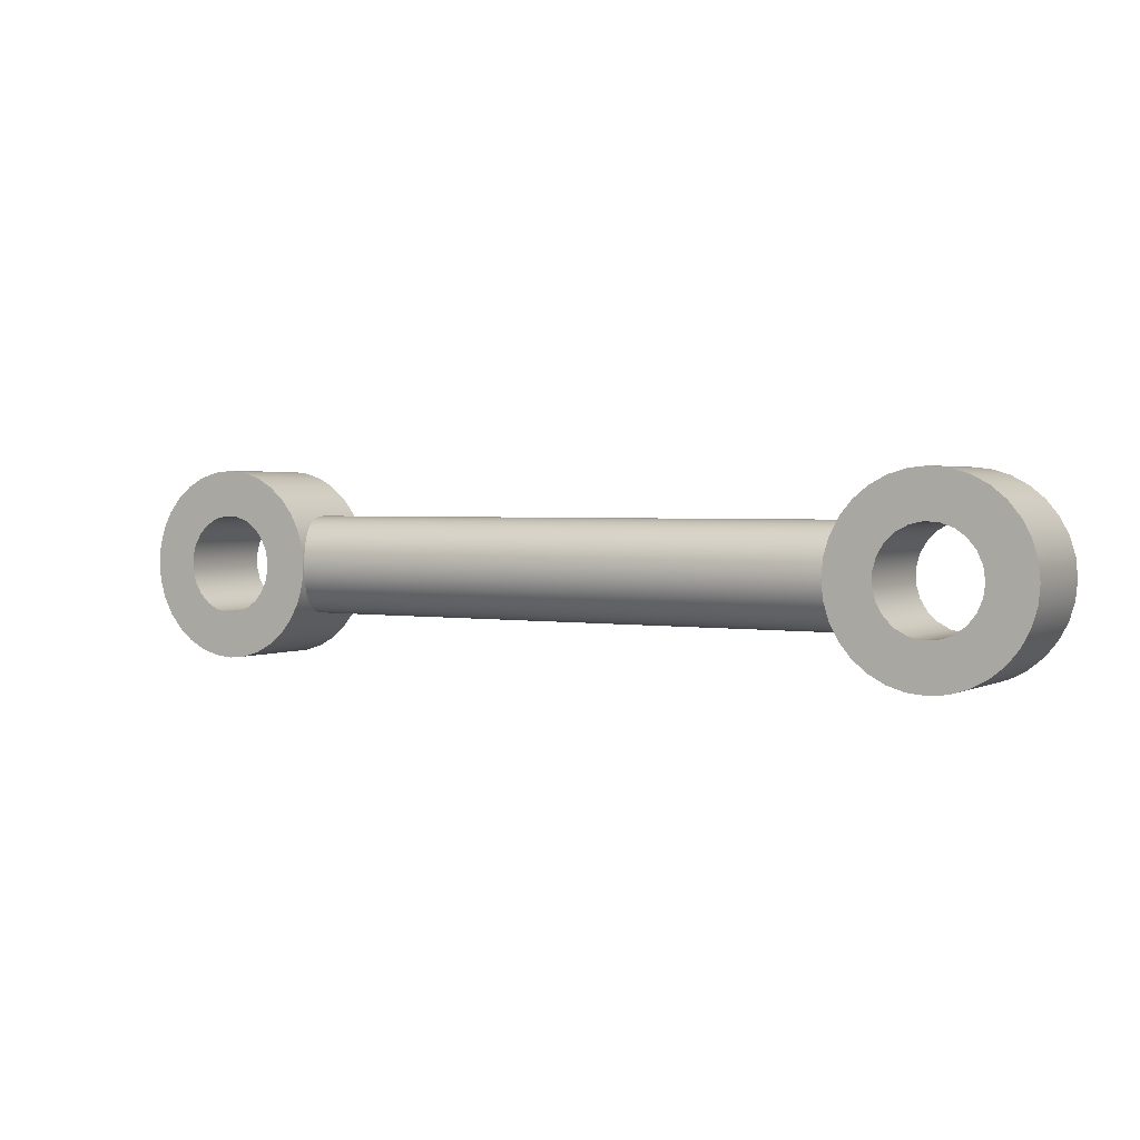
<metadata>
{"format":"obj","ext":"obj","renderer":"f3d","projection":"perspective","resolution":1024,"background":"white","views":[{"elev":2.2,"azim":-149.0,"up":"+Y"}]}
</metadata>
<code>
v 1.117 -4.666e-17 0
v 1.125 -0.07433 0
v 1.147 -0.1458 0
v 1.182 -0.2117 0
v 1.229 -0.2694 0
v 1.287 -0.3168 0
v 1.353 -0.352 0
v 1.424 -0.3737 0
v 1.498 -0.381 0
v 1.573 -0.3737 0
v 1.644 -0.352 0
v 1.71 -0.3168 0
v 1.768 -0.2694 0
v 1.815 -0.2117 0
v 1.85 -0.1458 0
v 1.872 -0.07433 0
v 1.88 0 0
v 1.872 0.07433 0
v 1.85 0.1458 0
v 1.815 0.2117 0
v 1.768 0.2694 0
v 1.71 0.3168 0
v 1.644 0.352 0
v 1.573 0.3737 0
v 1.498 0.381 0
v 1.424 0.3737 0
v 1.353 0.352 0
v 1.287 0.3168 0
v 1.229 0.2694 0
v 1.182 0.2117 0
v 1.147 0.1458 0
v 1.125 0.07433 0
v 1.117 -4.666e-17 0.406
v 1.125 0.07433 0.406
v 1.147 0.1458 0.406
v 1.182 0.2117 0.406
v 1.229 0.2694 0.406
v 1.287 0.3168 0.406
v 1.353 0.352 0.406
v 1.424 0.3737 0.406
v 1.498 0.381 0.406
v 1.573 0.3737 0.406
v 1.644 0.352 0.406
v 1.71 0.3168 0.406
v 1.768 0.2694 0.406
v 1.815 0.2117 0.406
v 1.85 0.1458 0.406
v 1.872 0.07433 0.406
v 1.88 0 0.406
v 1.872 -0.07433 0.406
v 1.85 -0.1458 0.406
v 1.815 -0.2117 0.406
v 1.768 -0.2694 0.406
v 1.71 -0.3168 0.406
v 1.644 -0.352 0.406
v 1.573 -0.3737 0.406
v 1.498 -0.381 0.406
v 1.424 -0.3737 0.406
v 1.353 -0.352 0.406
v 1.287 -0.3168 0.406
v 1.229 -0.2694 0.406
v 1.182 -0.2117 0.406
v 1.147 -0.1458 0.406
v 1.125 -0.07433 0.406
v 1.173 -0.198 0.203
v 1.171 -0.1941 0.1644
v 1.164 -0.1827 0.1267
v 1.155 -0.1641 0.09232
v 1.144 -0.1402 0.06316
v 1.134 -0.111 0.03912
v 1.125 -0.07657 0.02041
v 1.12 -0.03868 0.008871
v 1.117 0 0.005
v 1.12 0.03868 0.008871
v 1.125 0.07657 0.02041
v 1.134 0.111 0.03912
v 1.144 0.1402 0.06316
v 1.155 0.1641 0.09232
v 1.164 0.1827 0.1267
v 1.171 0.1941 0.1644
v 1.173 0.198 0.203
v 1.171 0.1941 0.2416
v 1.164 0.1827 0.2793
v 1.155 0.1641 0.3137
v 1.144 0.1402 0.3428
v 1.134 0.111 0.3669
v 1.125 0.07657 0.3856
v 1.12 0.03868 0.3971
v 1.117 2.602e-17 0.401
v 1.12 -0.03868 0.3971
v 1.125 -0.07657 0.3856
v 1.134 -0.111 0.3669
v 1.144 -0.1402 0.3428
v 1.155 -0.1641 0.3137
v 1.164 -0.1827 0.2793
v 1.171 -0.1941 0.2416
v 1.117 -4.666e-17 0
v 1.117 0 0.005
v 1.117 2.602e-17 0.401
v 1.117 -4.666e-17 0.406
v 1.301 -2.425e-17 0.406
v 1.308 -0.05342 0.406
v 1.329 -0.1029 0.406
v 1.363 -0.1447 0.406
v 1.407 -0.1758 0.406
v 1.458 -0.1939 0.406
v 1.512 -0.1975 0.406
v 1.565 -0.1866 0.406
v 1.613 -0.1618 0.406
v 1.652 -0.125 0.406
v 1.68 -0.07888 0.406
v 1.695 -0.02696 0.406
v 1.695 0.02696 0.406
v 1.68 0.07888 0.406
v 1.652 0.125 0.406
v 1.613 0.1618 0.406
v 1.565 0.1866 0.406
v 1.512 0.1975 0.406
v 1.458 0.1939 0.406
v 1.407 0.1758 0.406
v 1.363 0.1447 0.406
v 1.329 0.1029 0.406
v 1.308 0.05342 0.406
v 1.301 -2.425e-17 0
v 1.308 0.05342 0
v 1.329 0.1029 0
v 1.363 0.1447 0
v 1.407 0.1758 0
v 1.458 0.1939 0
v 1.512 0.1975 0
v 1.565 0.1866 0
v 1.613 0.1618 0
v 1.652 0.125 0
v 1.68 0.07888 0
v 1.695 0.02696 0
v 1.695 -0.02696 0
v 1.68 -0.07888 0
v 1.652 -0.125 0
v 1.613 -0.1618 0
v 1.565 -0.1866 0
v 1.512 -0.1975 0
v 1.458 -0.1939 0
v 1.407 -0.1758 0
v 1.363 -0.1447 0
v 1.329 -0.1029 0
v 1.308 -0.05342 0
v 1.301 -2.425e-17 0.406
v 1.301 -2.425e-17 0
v 1.301 -2.425e-17 0.406
v 1.308 0.05342 0.406
v 1.329 0.1029 0.406
v 1.363 0.1447 0.406
v 1.407 0.1758 0.406
v 1.458 0.1939 0.406
v 1.512 0.1975 0.406
v 1.565 0.1866 0.406
v 1.613 0.1618 0.406
v 1.652 0.125 0.406
v 1.68 0.07888 0.406
v 1.695 0.02696 0.406
v 1.695 -0.02696 0.406
v 1.68 -0.07888 0.406
v 1.652 -0.125 0.406
v 1.613 -0.1618 0.406
v 1.565 -0.1866 0.406
v 1.512 -0.1975 0.406
v 1.458 -0.1939 0.406
v 1.407 -0.1758 0.406
v 1.363 -0.1447 0.406
v 1.329 -0.1029 0.406
v 1.308 -0.05342 0.406
v 1.117 -4.666e-17 0.406
v 1.125 -0.07433 0.406
v 1.147 -0.1458 0.406
v 1.182 -0.2117 0.406
v 1.229 -0.2694 0.406
v 1.287 -0.3168 0.406
v 1.353 -0.352 0.406
v 1.424 -0.3737 0.406
v 1.498 -0.381 0.406
v 1.573 -0.3737 0.406
v 1.644 -0.352 0.406
v 1.71 -0.3168 0.406
v 1.768 -0.2694 0.406
v 1.815 -0.2117 0.406
v 1.85 -0.1458 0.406
v 1.872 -0.07433 0.406
v 1.88 0 0.406
v 1.872 0.07433 0.406
v 1.85 0.1458 0.406
v 1.815 0.2117 0.406
v 1.768 0.2694 0.406
v 1.71 0.3168 0.406
v 1.644 0.352 0.406
v 1.573 0.3737 0.406
v 1.498 0.381 0.406
v 1.424 0.3737 0.406
v 1.353 0.352 0.406
v 1.287 0.3168 0.406
v 1.229 0.2694 0.406
v 1.182 0.2117 0.406
v 1.147 0.1458 0.406
v 1.125 0.07433 0.406
v 1.301 -2.425e-17 0
v 1.308 -0.05342 0
v 1.329 -0.1029 0
v 1.363 -0.1447 0
v 1.407 -0.1758 0
v 1.458 -0.1939 0
v 1.512 -0.1975 0
v 1.565 -0.1866 0
v 1.613 -0.1618 0
v 1.652 -0.125 0
v 1.68 -0.07888 0
v 1.695 -0.02696 0
v 1.695 0.02696 0
v 1.68 0.07888 0
v 1.652 0.125 0
v 1.613 0.1618 0
v 1.565 0.1866 0
v 1.512 0.1975 0
v 1.458 0.1939 0
v 1.407 0.1758 0
v 1.363 0.1447 0
v 1.329 0.1029 0
v 1.308 0.05342 0
v 1.117 -4.666e-17 0
v 1.125 0.07433 0
v 1.147 0.1458 0
v 1.182 0.2117 0
v 1.229 0.2694 0
v 1.287 0.3168 0
v 1.353 0.352 0
v 1.424 0.3737 0
v 1.498 0.381 0
v 1.573 0.3737 0
v 1.644 0.352 0
v 1.71 0.3168 0
v 1.768 0.2694 0
v 1.815 0.2117 0
v 1.85 0.1458 0
v 1.872 0.07433 0
v 1.88 0 0
v 1.872 -0.07433 0
v 1.85 -0.1458 0
v 1.815 -0.2117 0
v 1.768 -0.2694 0
v 1.71 -0.3168 0
v 1.644 -0.352 0
v 1.573 -0.3737 0
v 1.498 -0.381 0
v 1.424 -0.3737 0
v 1.353 -0.352 0
v 1.287 -0.3168 0
v 1.229 -0.2694 0
v 1.182 -0.2117 0
v 1.147 -0.1458 0
v 1.125 -0.07433 0
v 1.173 -0.198 0.203
v 1.171 -0.1941 0.2416
v 1.164 -0.1827 0.2793
v 1.155 -0.1641 0.3137
v 1.144 -0.1402 0.3428
v 1.134 -0.111 0.3669
v 1.125 -0.07657 0.3856
v 1.12 -0.03868 0.3971
v 1.117 2.602e-17 0.401
v 1.12 0.03868 0.3971
v 1.125 0.07657 0.3856
v 1.134 0.111 0.3669
v 1.144 0.1402 0.3428
v 1.155 0.1641 0.3137
v 1.164 0.1827 0.2793
v 1.171 0.1941 0.2416
v 1.173 0.198 0.203
v 1.171 0.1941 0.1644
v 1.164 0.1827 0.1267
v 1.155 0.1641 0.09232
v 1.144 0.1402 0.06316
v 1.134 0.111 0.03912
v 1.125 0.07657 0.02041
v 1.12 0.03868 0.008871
v 1.117 0 0.005
v 1.12 -0.03868 0.008871
v 1.125 -0.07657 0.02041
v 1.134 -0.111 0.03912
v 1.144 -0.1402 0.06316
v 1.155 -0.1641 0.09232
v 1.164 -0.1827 0.1267
v 1.171 -0.1941 0.1644
v -1.173 -0.198 0.203
v -1.171 -0.1941 0.1644
v -1.164 -0.1827 0.1267
v -1.155 -0.1641 0.09232
v -1.144 -0.1402 0.06316
v -1.134 -0.111 0.03912
v -1.125 -0.07657 0.02041
v -1.12 -0.03868 0.008871
v -1.117 5.898e-17 0.005
v -1.12 0.03868 0.008871
v -1.125 0.07657 0.02041
v -1.134 0.111 0.03912
v -1.144 0.1402 0.06316
v -1.155 0.1641 0.09232
v -1.164 0.1827 0.1267
v -1.171 0.1941 0.1644
v -1.173 0.198 0.203
v -1.171 0.1941 0.2416
v -1.164 0.1827 0.2793
v -1.155 0.1641 0.3137
v -1.144 0.1402 0.3428
v -1.134 0.111 0.3669
v -1.125 0.07657 0.3856
v -1.12 0.03868 0.3971
v -1.117 3.354e-17 0.401
v -1.12 -0.03868 0.3971
v -1.125 -0.07657 0.3856
v -1.134 -0.111 0.3669
v -1.144 -0.1402 0.3428
v -1.155 -0.1641 0.3137
v -1.164 -0.1827 0.2793
v -1.171 -0.1941 0.2416
v 1.117 2.602e-17 0.401
v -1.117 3.354e-17 0.401
v -1.696 -2.425e-17 0.406
v -1.689 -0.05342 0.406
v -1.668 -0.1029 0.406
v -1.634 -0.1447 0.406
v -1.59 -0.1758 0.406
v -1.539 -0.1939 0.406
v -1.485 -0.1975 0.406
v -1.432 -0.1866 0.406
v -1.384 -0.1618 0.406
v -1.345 -0.125 0.406
v -1.317 -0.07888 0.406
v -1.302 -0.02696 0.406
v -1.302 0.02696 0.406
v -1.317 0.07888 0.406
v -1.345 0.125 0.406
v -1.384 0.1618 0.406
v -1.432 0.1866 0.406
v -1.485 0.1975 0.406
v -1.539 0.1939 0.406
v -1.59 0.1758 0.406
v -1.634 0.1447 0.406
v -1.668 0.1029 0.406
v -1.689 0.05342 0.406
v -1.696 -2.425e-17 0
v -1.689 0.05342 0
v -1.668 0.1029 0
v -1.634 0.1447 0
v -1.59 0.1758 0
v -1.539 0.1939 0
v -1.485 0.1975 0
v -1.432 0.1866 0
v -1.384 0.1618 0
v -1.345 0.125 0
v -1.317 0.07888 0
v -1.302 0.02696 0
v -1.302 -0.02696 0
v -1.317 -0.07888 0
v -1.345 -0.125 0
v -1.384 -0.1618 0
v -1.432 -0.1866 0
v -1.485 -0.1975 0
v -1.539 -0.1939 0
v -1.59 -0.1758 0
v -1.634 -0.1447 0
v -1.668 -0.1029 0
v -1.689 -0.05342 0
v -1.696 -2.425e-17 0.406
v -1.696 -2.425e-17 0
v -1.173 -0.198 0.203
v -1.171 -0.1941 0.2416
v -1.164 -0.1827 0.2793
v -1.155 -0.1641 0.3137
v -1.144 -0.1402 0.3428
v -1.134 -0.111 0.3669
v -1.125 -0.07657 0.3856
v -1.12 -0.03868 0.3971
v -1.117 3.354e-17 0.401
v -1.12 0.03868 0.3971
v -1.125 0.07657 0.3856
v -1.134 0.111 0.3669
v -1.144 0.1402 0.3428
v -1.155 0.1641 0.3137
v -1.164 0.1827 0.2793
v -1.171 0.1941 0.2416
v -1.173 0.198 0.203
v -1.171 0.1941 0.1644
v -1.164 0.1827 0.1267
v -1.155 0.1641 0.09232
v -1.144 0.1402 0.06316
v -1.134 0.111 0.03912
v -1.125 0.07657 0.02041
v -1.12 0.03868 0.008871
v -1.117 5.898e-17 0.005
v -1.12 -0.03868 0.008871
v -1.125 -0.07657 0.02041
v -1.134 -0.111 0.03912
v -1.144 -0.1402 0.06316
v -1.155 -0.1641 0.09232
v -1.164 -0.1827 0.1267
v -1.171 -0.1941 0.1644
v -1.88 -4.666e-17 0.406
v -1.872 0.07433 0.406
v -1.85 0.1458 0.406
v -1.815 0.2117 0.406
v -1.768 0.2694 0.406
v -1.71 0.3168 0.406
v -1.644 0.352 0.406
v -1.573 0.3737 0.406
v -1.498 0.381 0.406
v -1.424 0.3737 0.406
v -1.353 0.352 0.406
v -1.287 0.3168 0.406
v -1.229 0.2694 0.406
v -1.182 0.2117 0.406
v -1.147 0.1458 0.406
v -1.125 0.07433 0.406
v -1.117 0 0.406
v -1.125 -0.07433 0.406
v -1.147 -0.1458 0.406
v -1.182 -0.2117 0.406
v -1.229 -0.2694 0.406
v -1.287 -0.3168 0.406
v -1.353 -0.352 0.406
v -1.424 -0.3737 0.406
v -1.498 -0.381 0.406
v -1.573 -0.3737 0.406
v -1.644 -0.352 0.406
v -1.71 -0.3168 0.406
v -1.768 -0.2694 0.406
v -1.815 -0.2117 0.406
v -1.85 -0.1458 0.406
v -1.872 -0.07433 0.406
v -1.88 -4.666e-17 0
v -1.872 -0.07433 0
v -1.85 -0.1458 0
v -1.815 -0.2117 0
v -1.768 -0.2694 0
v -1.71 -0.3168 0
v -1.644 -0.352 0
v -1.573 -0.3737 0
v -1.498 -0.381 0
v -1.424 -0.3737 0
v -1.353 -0.352 0
v -1.287 -0.3168 0
v -1.229 -0.2694 0
v -1.182 -0.2117 0
v -1.147 -0.1458 0
v -1.125 -0.07433 0
v -1.117 0 0
v -1.125 0.07433 0
v -1.147 0.1458 0
v -1.182 0.2117 0
v -1.229 0.2694 0
v -1.287 0.3168 0
v -1.353 0.352 0
v -1.424 0.3737 0
v -1.498 0.381 0
v -1.573 0.3737 0
v -1.644 0.352 0
v -1.71 0.3168 0
v -1.768 0.2694 0
v -1.815 0.2117 0
v -1.85 0.1458 0
v -1.872 0.07433 0
v -1.88 -4.666e-17 0
v -1.88 -4.666e-17 0.406
v -1.696 -2.425e-17 0.406
v -1.689 0.05342 0.406
v -1.668 0.1029 0.406
v -1.634 0.1447 0.406
v -1.59 0.1758 0.406
v -1.539 0.1939 0.406
v -1.485 0.1975 0.406
v -1.432 0.1866 0.406
v -1.384 0.1618 0.406
v -1.345 0.125 0.406
v -1.317 0.07888 0.406
v -1.302 0.02696 0.406
v -1.302 -0.02696 0.406
v -1.317 -0.07888 0.406
v -1.345 -0.125 0.406
v -1.384 -0.1618 0.406
v -1.432 -0.1866 0.406
v -1.485 -0.1975 0.406
v -1.539 -0.1939 0.406
v -1.59 -0.1758 0.406
v -1.634 -0.1447 0.406
v -1.668 -0.1029 0.406
v -1.689 -0.05342 0.406
v -1.88 -4.666e-17 0.406
v -1.872 -0.07433 0.406
v -1.85 -0.1458 0.406
v -1.815 -0.2117 0.406
v -1.768 -0.2694 0.406
v -1.71 -0.3168 0.406
v -1.644 -0.352 0.406
v -1.573 -0.3737 0.406
v -1.498 -0.381 0.406
v -1.424 -0.3737 0.406
v -1.353 -0.352 0.406
v -1.287 -0.3168 0.406
v -1.229 -0.2694 0.406
v -1.182 -0.2117 0.406
v -1.147 -0.1458 0.406
v -1.125 -0.07433 0.406
v -1.117 0 0.406
v -1.125 0.07433 0.406
v -1.147 0.1458 0.406
v -1.182 0.2117 0.406
v -1.229 0.2694 0.406
v -1.287 0.3168 0.406
v -1.353 0.352 0.406
v -1.424 0.3737 0.406
v -1.498 0.381 0.406
v -1.573 0.3737 0.406
v -1.644 0.352 0.406
v -1.71 0.3168 0.406
v -1.768 0.2694 0.406
v -1.815 0.2117 0.406
v -1.85 0.1458 0.406
v -1.872 0.07433 0.406
v -1.696 -2.425e-17 0
v -1.689 -0.05342 0
v -1.668 -0.1029 0
v -1.634 -0.1447 0
v -1.59 -0.1758 0
v -1.539 -0.1939 0
v -1.485 -0.1975 0
v -1.432 -0.1866 0
v -1.384 -0.1618 0
v -1.345 -0.125 0
v -1.317 -0.07888 0
v -1.302 -0.02696 0
v -1.302 0.02696 0
v -1.317 0.07888 0
v -1.345 0.125 0
v -1.384 0.1618 0
v -1.432 0.1866 0
v -1.485 0.1975 0
v -1.539 0.1939 0
v -1.59 0.1758 0
v -1.634 0.1447 0
v -1.668 0.1029 0
v -1.689 0.05342 0
v -1.88 -4.666e-17 0
v -1.872 0.07433 0
v -1.85 0.1458 0
v -1.815 0.2117 0
v -1.768 0.2694 0
v -1.71 0.3168 0
v -1.644 0.352 0
v -1.573 0.3737 0
v -1.498 0.381 0
v -1.424 0.3737 0
v -1.353 0.352 0
v -1.287 0.3168 0
v -1.229 0.2694 0
v -1.182 0.2117 0
v -1.147 0.1458 0
v -1.125 0.07433 0
v -1.117 0 0
v -1.125 -0.07433 0
v -1.147 -0.1458 0
v -1.182 -0.2117 0
v -1.229 -0.2694 0
v -1.287 -0.3168 0
v -1.353 -0.352 0
v -1.424 -0.3737 0
v -1.498 -0.381 0
v -1.573 -0.3737 0
v -1.644 -0.352 0
v -1.71 -0.3168 0
v -1.768 -0.2694 0
v -1.815 -0.2117 0
v -1.85 -0.1458 0
v -1.872 -0.07433 0
g 5c257ec8-e31d-11ea-988f-54bf646e7e1f
f 2 72 1
f 1 72 98
f 97 73 74
f 3 70 2
f 2 70 71
f 2 71 72
f 4 67 3
f 3 67 68
f 3 68 69
f 5 61 4
f 4 61 62
f 4 62 65
f 65 62 96
f 96 62 95
f 95 62 63
f 95 63 94
f 94 63 93
f 93 63 92
f 92 63 64
f 92 64 91
f 91 64 90
f 90 64 100
f 90 100 89
f 99 33 88
f 88 33 34
f 88 34 87
f 87 34 86
f 86 34 35
f 86 35 85
f 85 35 84
f 84 35 36
f 84 36 83
f 83 36 82
f 82 36 81
f 81 36 30
f 81 30 80
f 80 30 79
f 79 30 78
f 78 30 31
f 78 31 77
f 77 31 76
f 76 31 32
f 76 32 75
f 75 32 74
f 74 32 97
f 61 5 60
f 60 5 6
f 60 6 59
f 59 6 7
f 59 7 58
f 58 7 8
f 58 8 57
f 57 8 9
f 57 9 56
f 56 9 10
f 56 10 55
f 55 10 11
f 55 11 54
f 54 11 12
f 54 12 53
f 53 12 13
f 53 13 52
f 52 13 14
f 52 14 51
f 51 14 15
f 51 15 50
f 50 15 16
f 50 16 49
f 49 16 17
f 49 17 48
f 48 17 18
f 48 18 47
f 47 18 19
f 47 19 46
f 46 19 20
f 46 20 45
f 45 20 21
f 45 21 44
f 44 21 22
f 44 22 43
f 43 22 23
f 43 23 42
f 42 23 24
f 42 24 41
f 41 24 25
f 41 25 40
f 40 25 26
f 40 26 39
f 39 26 27
f 39 27 38
f 38 27 28
f 38 28 37
f 37 28 29
f 37 29 36
f 36 29 30
f 65 66 4
f 4 66 67
f 69 70 3
g 5c24bb6e-e31d-11ea-b0e7-54bf646e7e1f
f 102 146 101
f 101 146 148
f 147 124 123
f 123 124 125
f 123 125 122
f 122 125 126
f 122 126 121
f 121 126 127
f 121 127 120
f 120 127 128
f 120 128 119
f 119 128 129
f 119 129 118
f 118 129 130
f 118 130 117
f 117 130 131
f 117 131 116
f 116 131 132
f 116 132 115
f 115 132 133
f 115 133 114
f 114 133 134
f 114 134 113
f 113 134 135
f 113 135 112
f 112 135 136
f 112 136 111
f 111 136 137
f 111 137 110
f 110 137 138
f 110 138 109
f 109 138 139
f 109 139 108
f 108 139 140
f 108 140 107
f 107 140 141
f 107 141 106
f 106 141 142
f 106 142 105
f 105 142 143
f 105 143 104
f 104 143 144
f 104 144 103
f 103 144 145
f 103 145 102
f 102 145 146
g 5c264224-e31d-11ea-975e-54bf646e7e1f
f 150 203 149
f 149 203 172
f 149 172 173
f 203 150 202
f 202 150 151
f 202 151 201
f 201 151 152
f 201 152 200
f 200 152 199
f 199 152 153
f 199 153 198
f 198 153 154
f 198 154 197
f 197 154 196
f 196 154 155
f 196 155 195
f 195 155 156
f 195 156 194
f 194 156 157
f 194 157 193
f 193 157 192
f 192 157 158
f 192 158 191
f 191 158 159
f 191 159 190
f 190 159 189
f 189 159 160
f 189 160 188
f 188 160 161
f 188 161 187
f 187 161 162
f 187 162 186
f 186 162 185
f 185 162 163
f 185 163 184
f 184 163 164
f 184 164 183
f 183 164 182
f 182 164 165
f 182 165 181
f 181 165 166
f 181 166 180
f 180 166 167
f 180 167 179
f 179 167 178
f 178 167 168
f 178 168 177
f 177 168 169
f 177 169 176
f 176 169 175
f 175 169 170
f 175 170 174
f 174 170 171
f 174 171 173
f 173 171 149
g 5c272c8a-e31d-11ea-9f87-54bf646e7e1f
f 205 258 204
f 204 258 227
f 204 227 228
f 258 205 257
f 257 205 206
f 257 206 256
f 256 206 207
f 256 207 255
f 255 207 254
f 254 207 208
f 254 208 253
f 253 208 209
f 253 209 252
f 252 209 251
f 251 209 210
f 251 210 250
f 250 210 211
f 250 211 249
f 249 211 212
f 249 212 248
f 248 212 247
f 247 212 213
f 247 213 246
f 246 213 214
f 246 214 245
f 245 214 244
f 244 214 215
f 244 215 243
f 243 215 216
f 243 216 242
f 242 216 217
f 242 217 241
f 241 217 240
f 240 217 218
f 240 218 239
f 239 218 219
f 239 219 238
f 238 219 237
f 237 219 220
f 237 220 236
f 236 220 221
f 236 221 235
f 235 221 222
f 235 222 234
f 234 222 233
f 233 222 223
f 233 223 232
f 232 223 224
f 232 224 231
f 231 224 230
f 230 224 225
f 230 225 229
f 229 225 226
f 229 226 228
f 228 226 204
g 5c6b64f8-e31d-11ea-9a96-54bf646e7e1f
f 260 322 259
f 259 322 291
f 259 291 292
f 260 261 322
f 322 261 321
f 321 261 262
f 321 262 320
f 320 262 263
f 320 263 319
f 319 263 318
f 318 263 264
f 318 264 265
f 318 265 317
f 317 265 266
f 317 266 316
f 316 266 315
f 315 266 323
f 324 267 314
f 314 267 268
f 314 268 269
f 314 269 313
f 313 269 270
f 313 270 312
f 312 270 311
f 311 270 271
f 311 271 272
f 311 272 310
f 310 272 273
f 310 273 309
f 309 273 274
f 309 274 308
f 308 274 307
f 307 274 275
f 307 275 276
f 307 276 306
f 306 276 277
f 306 277 305
f 305 277 304
f 304 277 278
f 304 278 279
f 304 279 303
f 303 279 280
f 303 280 302
f 302 280 281
f 302 281 301
f 301 281 300
f 300 281 282
f 300 282 283
f 300 283 299
f 299 283 284
f 299 284 298
f 298 284 297
f 297 284 285
f 297 285 286
f 297 286 296
f 296 286 287
f 296 287 295
f 295 287 288
f 295 288 294
f 294 288 293
f 293 288 289
f 293 289 290
f 293 290 292
f 292 290 259
g 5c2186f8-e31d-11ea-82d6-54bf646e7e1f
f 326 370 325
f 325 370 372
f 371 348 347
f 347 348 349
f 347 349 346
f 346 349 350
f 346 350 345
f 345 350 351
f 345 351 344
f 344 351 352
f 344 352 343
f 343 352 353
f 343 353 342
f 342 353 354
f 342 354 341
f 341 354 355
f 341 355 340
f 340 355 356
f 340 356 339
f 339 356 357
f 339 357 338
f 338 357 358
f 338 358 337
f 337 358 359
f 337 359 336
f 336 359 360
f 336 360 335
f 335 360 361
f 335 361 334
f 334 361 362
f 334 362 333
f 333 362 363
f 333 363 332
f 332 363 364
f 332 364 331
f 331 364 365
f 331 365 330
f 330 365 366
f 330 366 329
f 329 366 367
f 329 367 328
f 328 367 368
f 328 368 327
f 327 368 369
f 327 369 326
f 326 369 370
g 5c227164-e31d-11ea-9c07-54bf646e7e1f
f 374 424 373
f 373 424 450
f 373 450 404
f 404 450 403
f 403 450 402
f 402 450 451
f 402 451 401
f 401 451 400
f 400 451 452
f 400 452 399
f 399 452 398
f 398 452 453
f 398 453 397
f 397 453 396
f 396 453 454
f 396 454 395
f 395 454 394
f 394 454 455
f 394 455 393
f 393 455 392
f 392 455 391
f 391 455 456
f 391 456 390
f 390 456 389
f 389 456 418
f 389 418 388
f 388 418 387
f 387 418 419
f 387 419 386
f 386 419 385
f 385 419 384
f 384 419 420
f 384 420 383
f 383 420 382
f 382 420 421
f 382 421 381
f 381 421 380
f 380 421 422
f 380 422 379
f 379 422 378
f 378 422 423
f 378 423 377
f 377 423 376
f 376 423 424
f 376 424 375
f 375 424 374
f 406 468 405
f 405 468 469
f 470 437 436
f 436 437 438
f 436 438 435
f 435 438 439
f 435 439 434
f 434 439 440
f 434 440 433
f 433 440 441
f 433 441 432
f 432 441 442
f 432 442 431
f 431 442 443
f 431 443 430
f 430 443 444
f 430 444 429
f 429 444 445
f 429 445 428
f 428 445 446
f 428 446 427
f 427 446 447
f 427 447 426
f 426 447 448
f 426 448 425
f 425 448 449
f 425 449 424
f 424 449 450
f 468 406 467
f 467 406 407
f 467 407 466
f 466 407 408
f 466 408 465
f 465 408 409
f 465 409 464
f 464 409 410
f 464 410 463
f 463 410 411
f 463 411 462
f 462 411 412
f 462 412 461
f 461 412 413
f 461 413 460
f 460 413 414
f 460 414 459
f 459 414 415
f 459 415 458
f 458 415 416
f 458 416 457
f 457 416 417
f 457 417 456
f 456 417 418
g 5c2334b8-e31d-11ea-a791-54bf646e7e1f
f 472 525 471
f 471 525 494
f 471 494 495
f 525 472 524
f 524 472 473
f 524 473 523
f 523 473 474
f 523 474 522
f 522 474 521
f 521 474 475
f 521 475 520
f 520 475 476
f 520 476 519
f 519 476 518
f 518 476 477
f 518 477 517
f 517 477 478
f 517 478 516
f 516 478 479
f 516 479 515
f 515 479 514
f 514 479 480
f 514 480 513
f 513 480 481
f 513 481 512
f 512 481 511
f 511 481 482
f 511 482 510
f 510 482 483
f 510 483 509
f 509 483 484
f 509 484 508
f 508 484 507
f 507 484 485
f 507 485 506
f 506 485 486
f 506 486 505
f 505 486 504
f 504 486 487
f 504 487 503
f 503 487 488
f 503 488 502
f 502 488 489
f 502 489 501
f 501 489 500
f 500 489 490
f 500 490 499
f 499 490 491
f 499 491 498
f 498 491 497
f 497 491 492
f 497 492 496
f 496 492 493
f 496 493 495
f 495 493 471
g 5c23f812-e31d-11ea-b6a0-54bf646e7e1f
f 527 580 526
f 526 580 549
f 526 549 550
f 580 527 579
f 579 527 528
f 579 528 578
f 578 528 529
f 578 529 577
f 577 529 576
f 576 529 530
f 576 530 575
f 575 530 531
f 575 531 574
f 574 531 573
f 573 531 532
f 573 532 572
f 572 532 533
f 572 533 571
f 571 533 534
f 571 534 570
f 570 534 569
f 569 534 535
f 569 535 568
f 568 535 536
f 568 536 567
f 567 536 566
f 566 536 537
f 566 537 565
f 565 537 538
f 565 538 564
f 564 538 539
f 564 539 563
f 563 539 562
f 562 539 540
f 562 540 561
f 561 540 541
f 561 541 560
f 560 541 559
f 559 541 542
f 559 542 558
f 558 542 543
f 558 543 557
f 557 543 544
f 557 544 556
f 556 544 555
f 555 544 545
f 555 545 554
f 554 545 546
f 554 546 553
f 553 546 552
f 552 546 547
f 552 547 551
f 551 547 548
f 551 548 550
f 550 548 526

</code>
